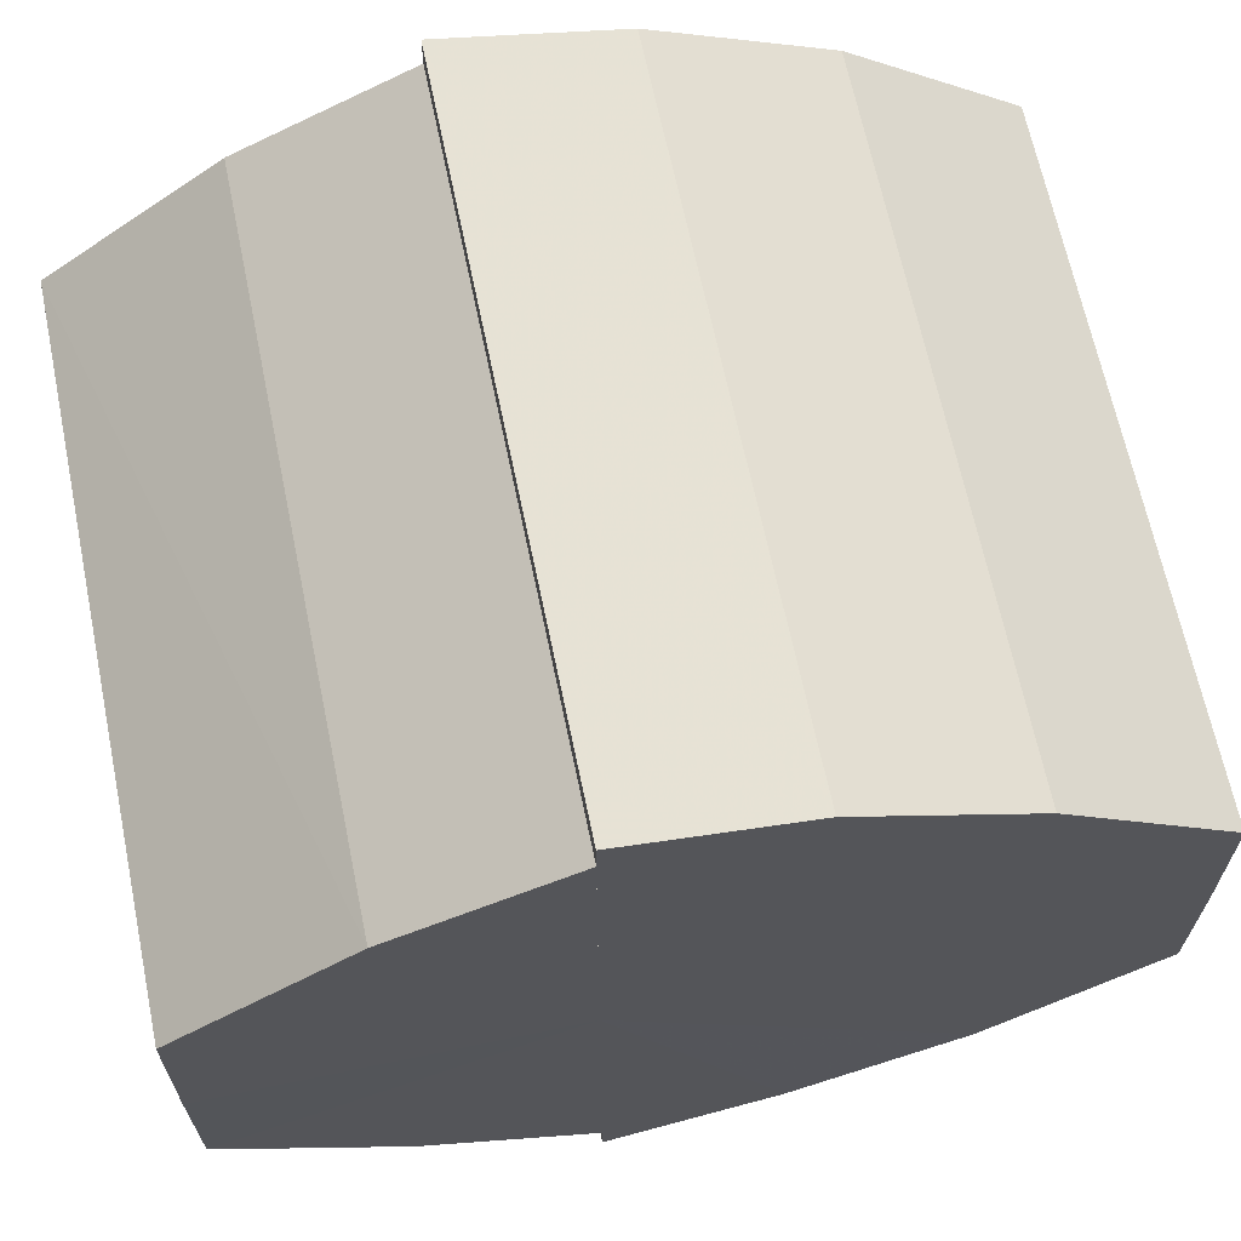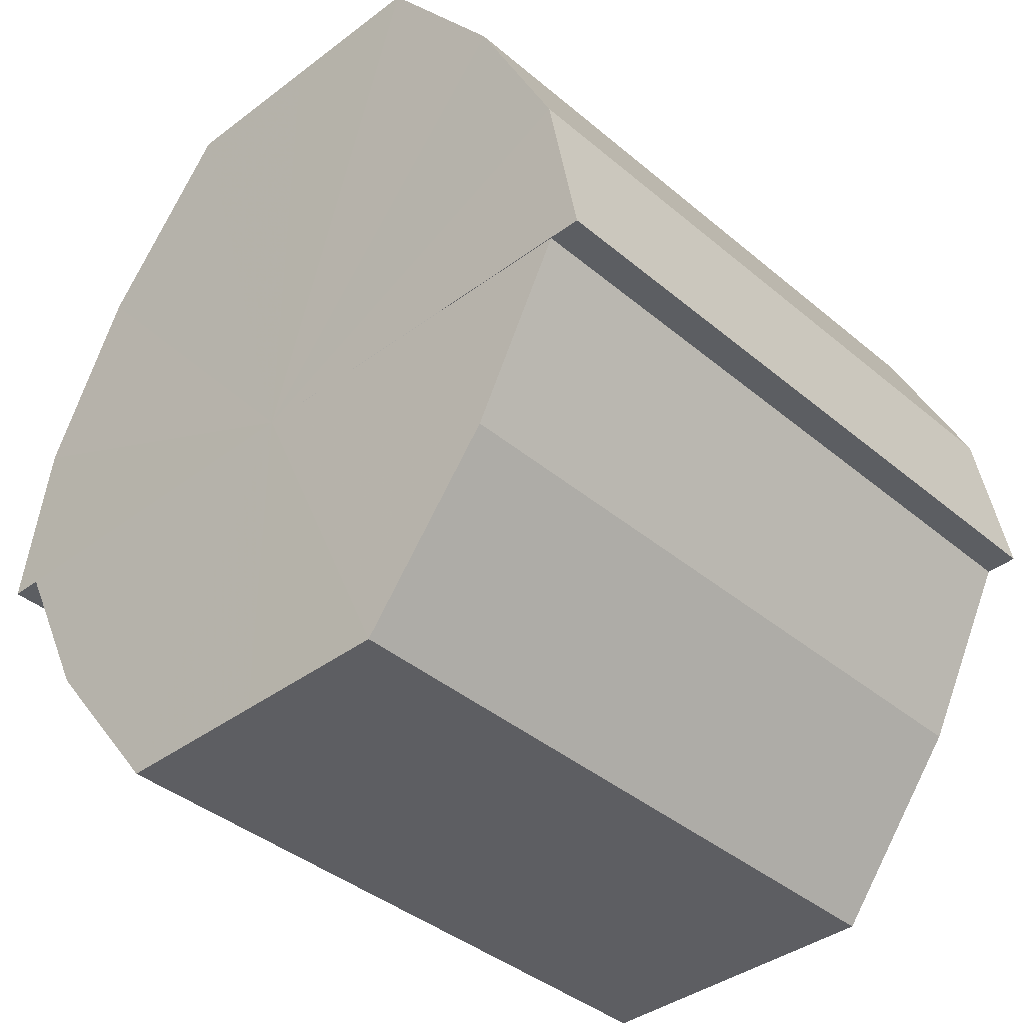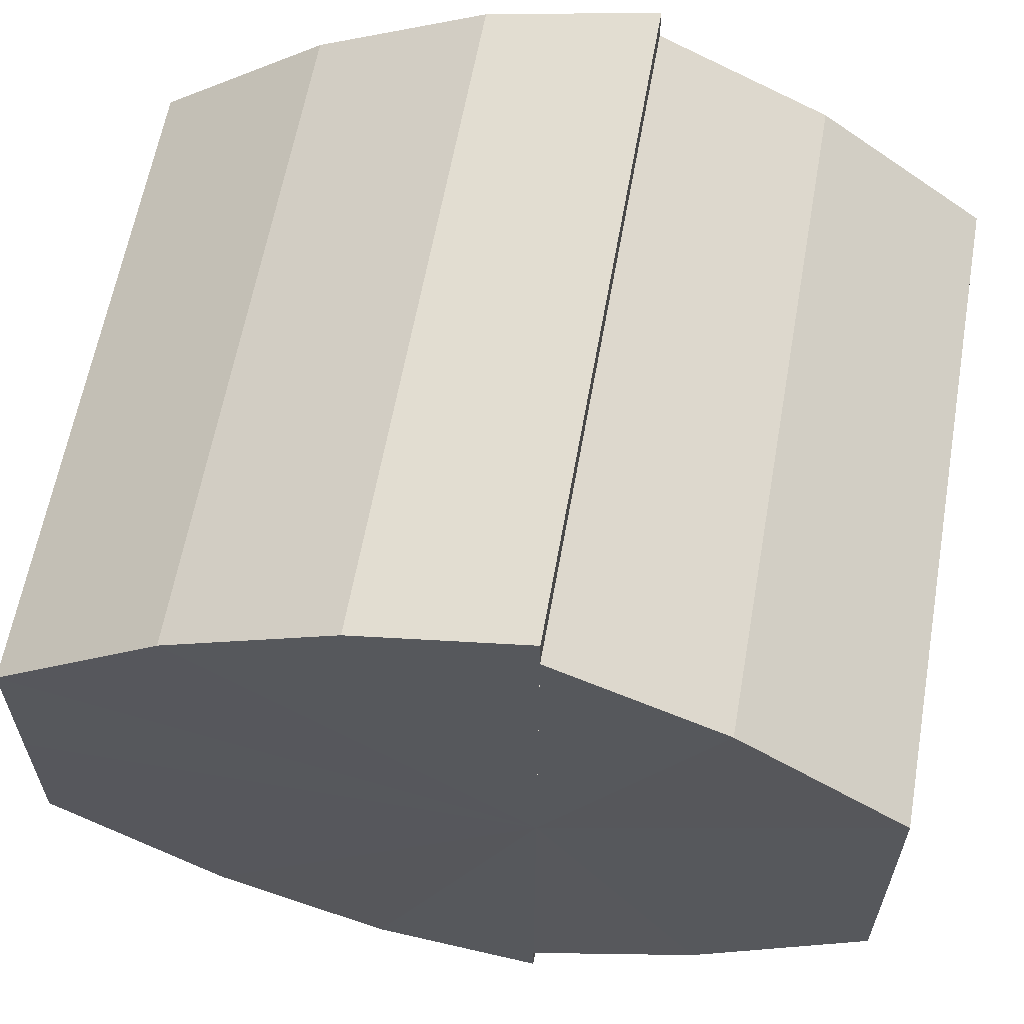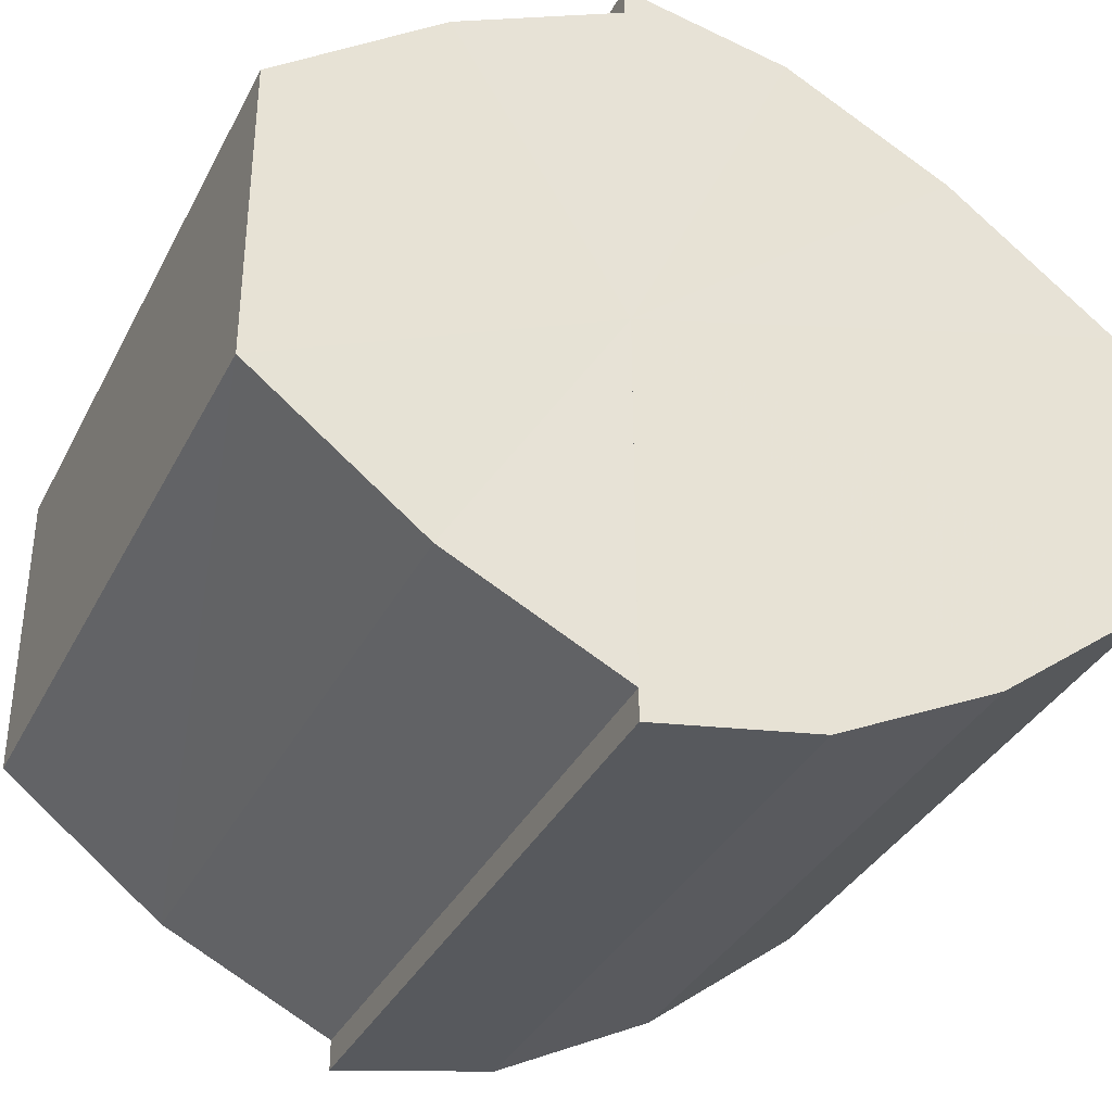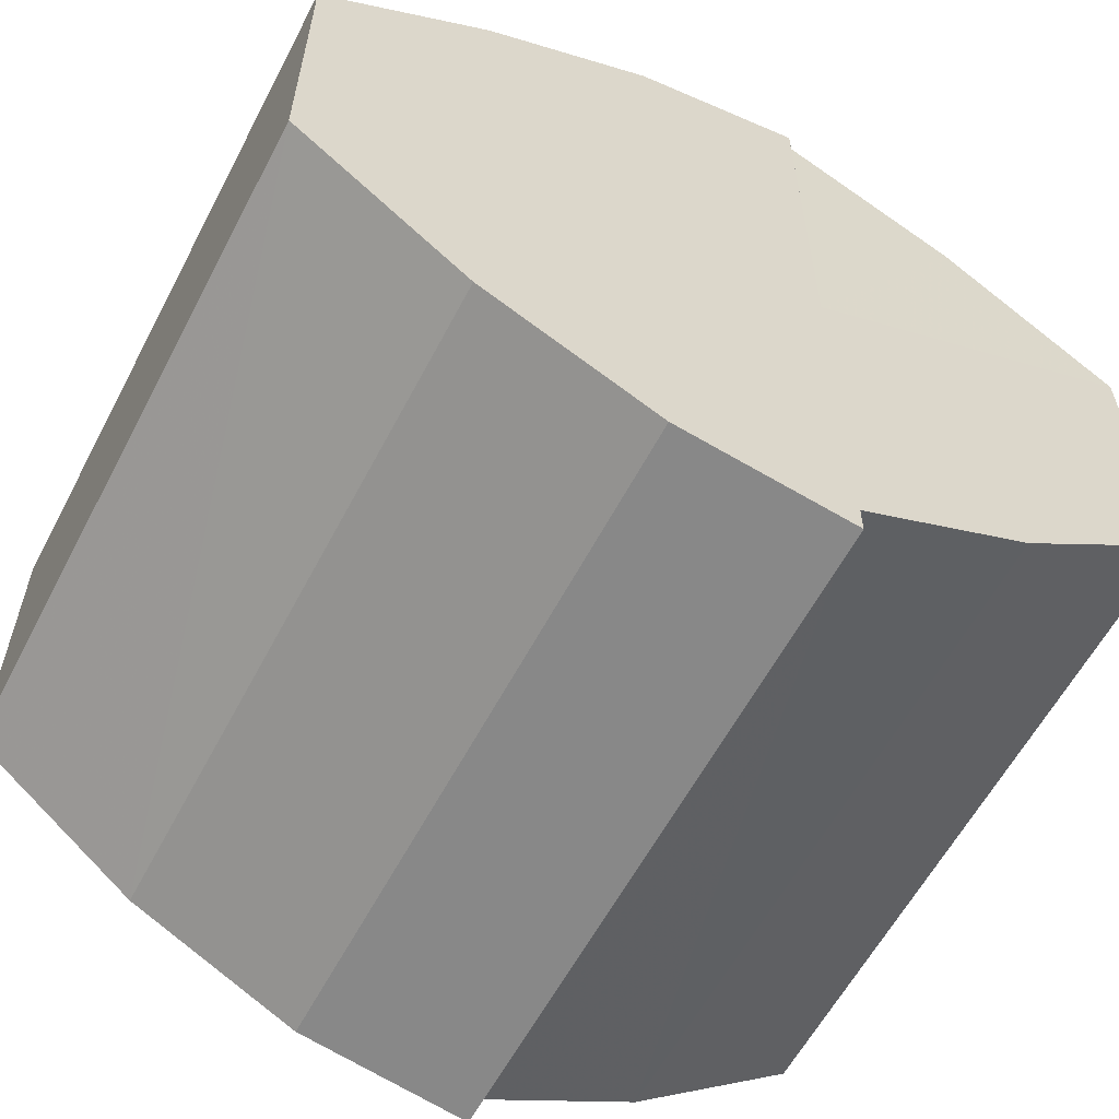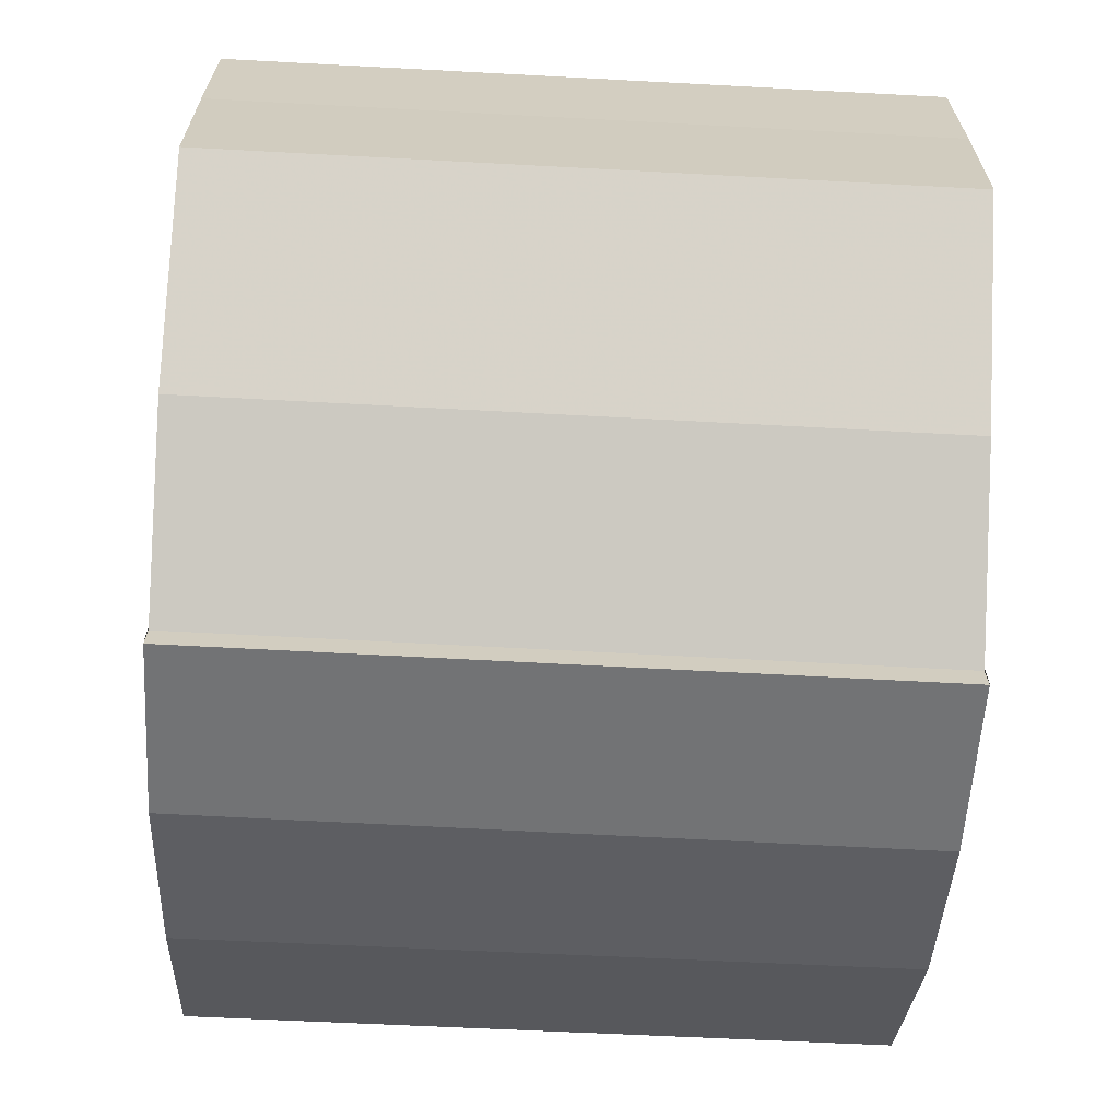
<metadata>
{"format":"obj","ext":"obj","renderer":"f3d","projection":"perspective","resolution":1024,"background":"white","views":[{"elev":66.1,"azim":78.3,"up":"+Z"},{"elev":-38.8,"azim":133.4,"up":"+Y"},{"elev":61.3,"azim":-80.0,"up":"+Z"},{"elev":-35.5,"azim":65.7,"up":"+Z"},{"elev":-59.6,"azim":-117.6,"up":"+Z"},{"elev":-65.9,"azim":-2.8,"up":"+Z"}]}
</metadata>
<code>
o 13412
v 2244 1854 10.36
v 2244 1854 10.36
v 2244 1854 10.36
v 2244 1854 10.36
v 2244 1854 10.36
v 2244 1854 10.36
v 2244 1854 10.36
v 2244 1854 10.35
v 2244 1854 10.36
v 2244 1854 10.34
v 2244 1854 10.35
v 2244 1854 10.36
v 2244 1854 10.36
v 2244 1854 10.33
v 2244 1854 10.34
v 2244 1854 10.32
v 2244 1854 10.33
v 2244 1854 10.35
v 2244 1854 10.35
v 2244 1854 10.32
v 2244 1854 10.32
v 2244 1854 10.32
v 2244 1854 10.32
v 2244 1854 10.34
v 2244 1854 10.34
v 2244 1854 10.33
v 2244 1854 10.33
v 2244 1854 10.32
v 2244 1854 10.32
v 2244 1854 10.32
v 2244 1854 10.32
v 2244 1854 10.32
v 2244 1854 10.32
v 2244 1854 10.34
v 2244 1854 10.32
v 2244 1854 10.32
v 2244 1854 10.33
v 2244 1854 10.34
v 2244 1854 10.35
v 2244 1854 10.36
v 2244 1854 10.36
v 2244 1854 10.36
v 2244 1854 10.36
v 2244 1854 10.36
v 2244 1854 10.36
v 2244 1854 10.36
v 2244 1854 10.36
v 2244 1854 10.36
v 2244 1854 10.35
v 2244 1854 10.36
v 2244 1854 10.34
v 2244 1854 10.35
v 2244 1854 10.33
v 2244 1854 10.34
v 2244 1854 10.32
v 2244 1854 10.33
v 2244 1854 10.32
v 2244 1854 10.32
v 2244 1854 10.34
v 2244 1854 10.36
v 2244 1854 10.36
v 2244 1854 10.35
v 2244 1854 10.34
v 2244 1854 10.33
v 2244 1854 10.32
v 2244 1854 10.32
v 2244 1854 10.32
v 2244 1854 10.36
v 2244 1854 10.36
v 2244 1854 10.35
v 2244 1854 10.34
v 2244 1854 10.33
v 2244 1854 10.32
v 2244 1854 10.32
v 2244 1854 10.32
v 2244 1854 10.32
v 2244 1854 10.32
v 2244 1854 10.32
v 2244 1854 10.32
v 2244 1854 10.32
v 2244 1854 10.32
v 2244 1854 10.33
v 2244 1854 10.32
v 2244 1854 10.34
v 2244 1854 10.33
v 2244 1854 10.35
v 2244 1854 10.34
v 2244 1854 10.36
v 2244 1854 10.35
v 2244 1854 10.36
v 2244 1854 10.36
v 2244 1854 10.32
v 2244 1854 10.32
v 2244 1854 10.33
v 2244 1854 10.34
v 2244 1854 10.35
v 2244 1854 10.36
v 2244 1854 10.36
f 1 2 3
f 2 4 5
f 3 6 7
f 4 8 9
f 8 10 11
f 7 12 13
f 10 14 15
f 14 16 17
f 13 18 19
f 16 20 21
f 20 22 23
f 19 24 25
f 25 26 27
f 27 28 29
f 29 30 31
f 31 32 33
f 34 32 35
f 34 35 36
f 34 36 37
f 34 37 38
f 34 38 39
f 34 39 40
f 34 40 41
f 34 41 42
f 43 42 44
f 45 46 43
f 47 45 48
f 49 50 47
f 51 52 49
f 53 54 51
f 55 56 53
f 57 58 55
f 59 44 60
f 59 60 61
f 59 61 62
f 59 62 63
f 59 63 64
f 59 64 65
f 59 65 66
f 59 66 67
f 59 68 69
f 59 70 68
f 59 71 70
f 59 72 71
f 59 73 72
f 59 74 73
f 75 76 77
f 78 76 79
f 80 81 79
f 81 82 83
f 82 84 85
f 84 86 87
f 86 88 89
f 88 90 91
f 34 92 93
f 34 94 92
f 34 95 94
f 34 96 95
f 34 97 96
f 34 98 97

</code>
